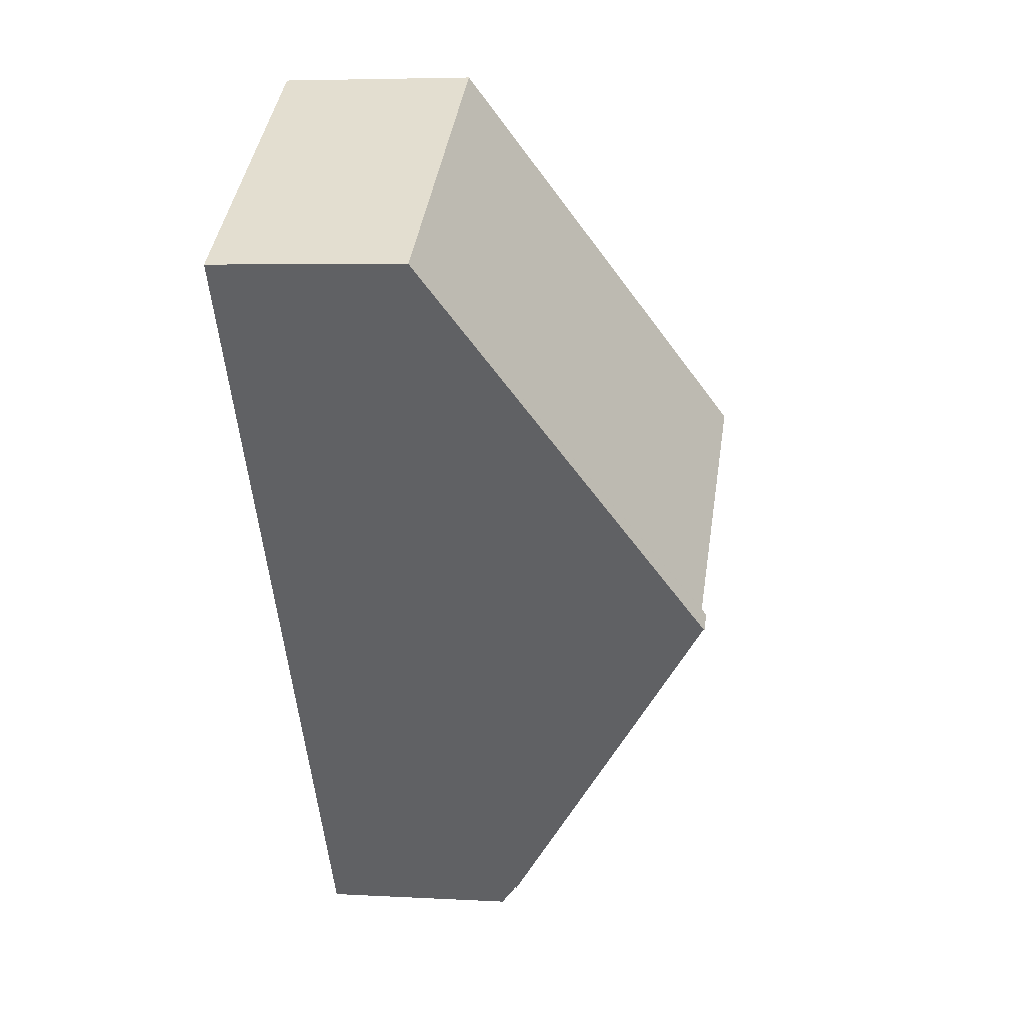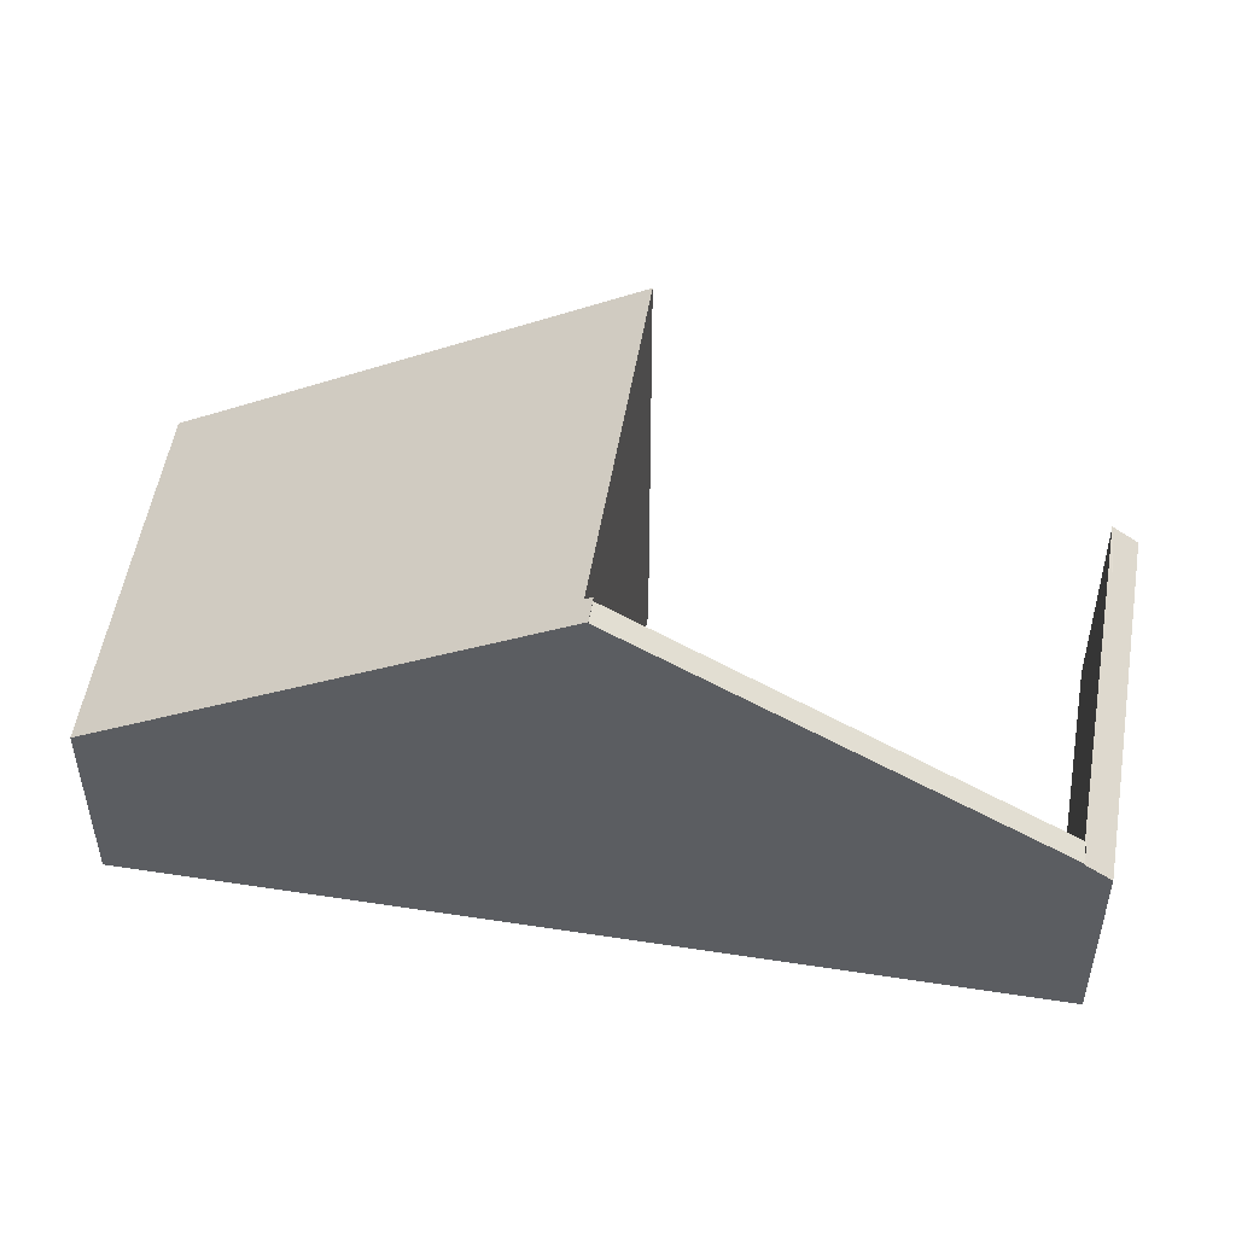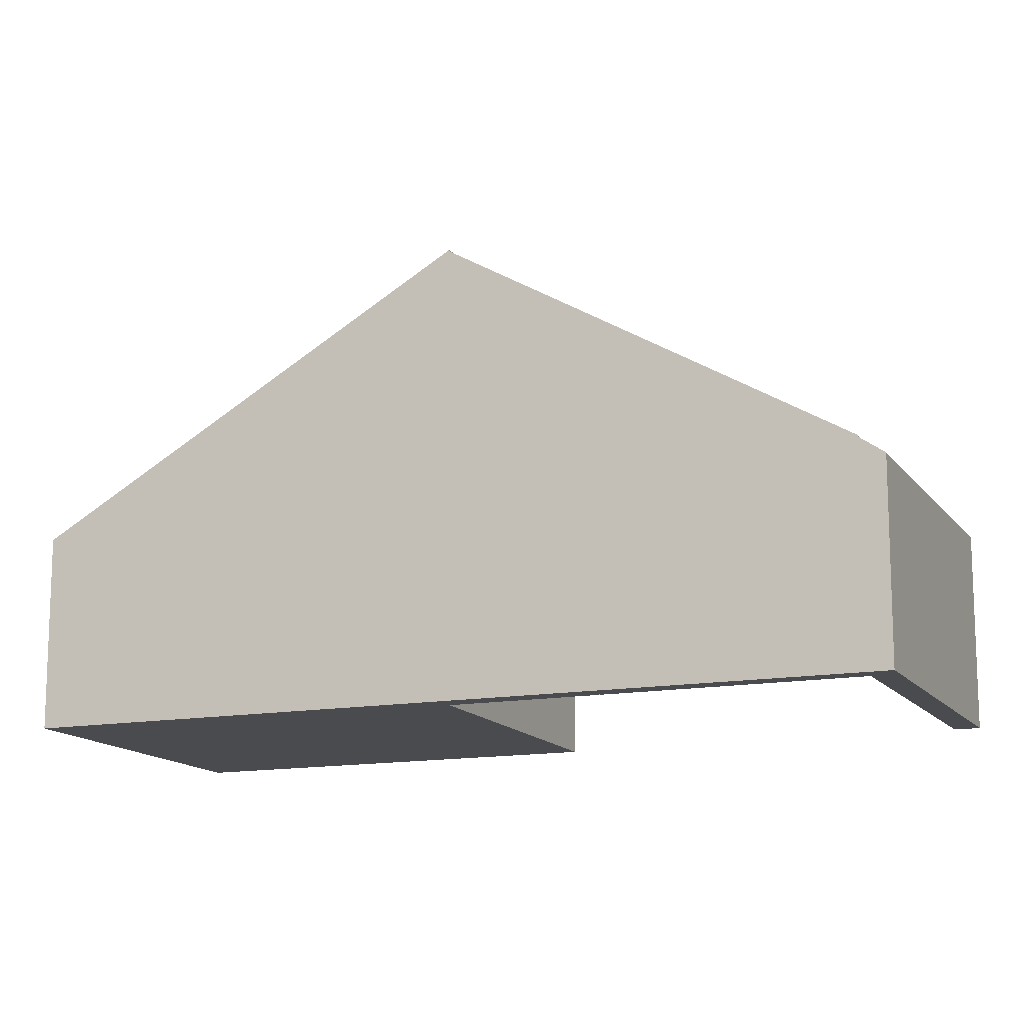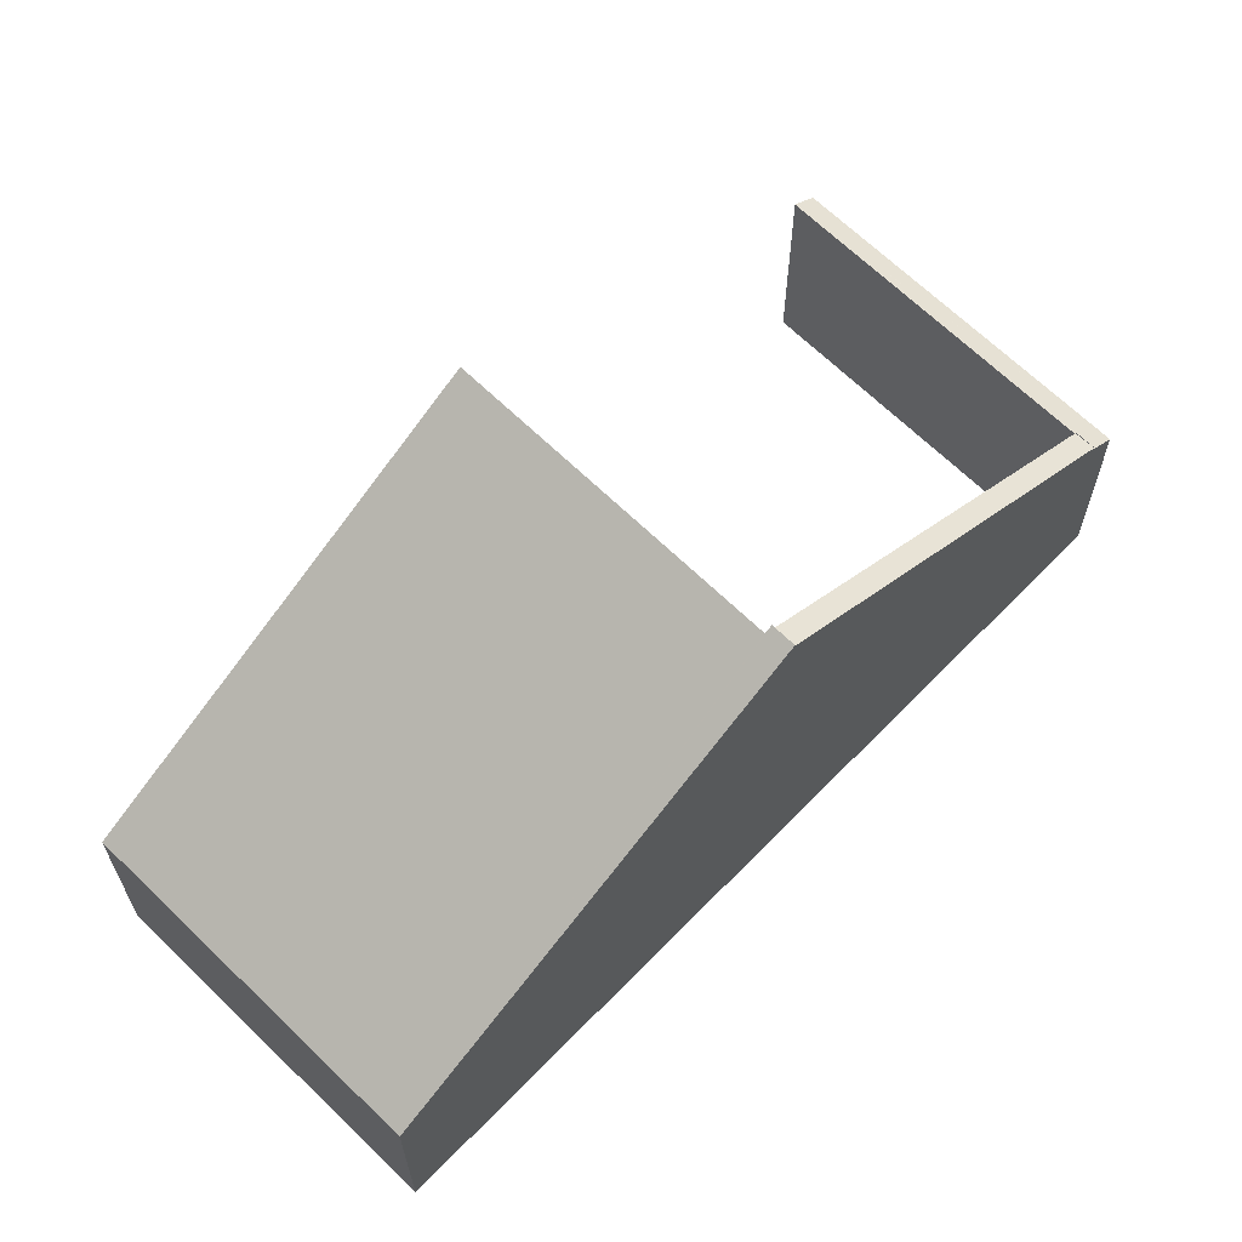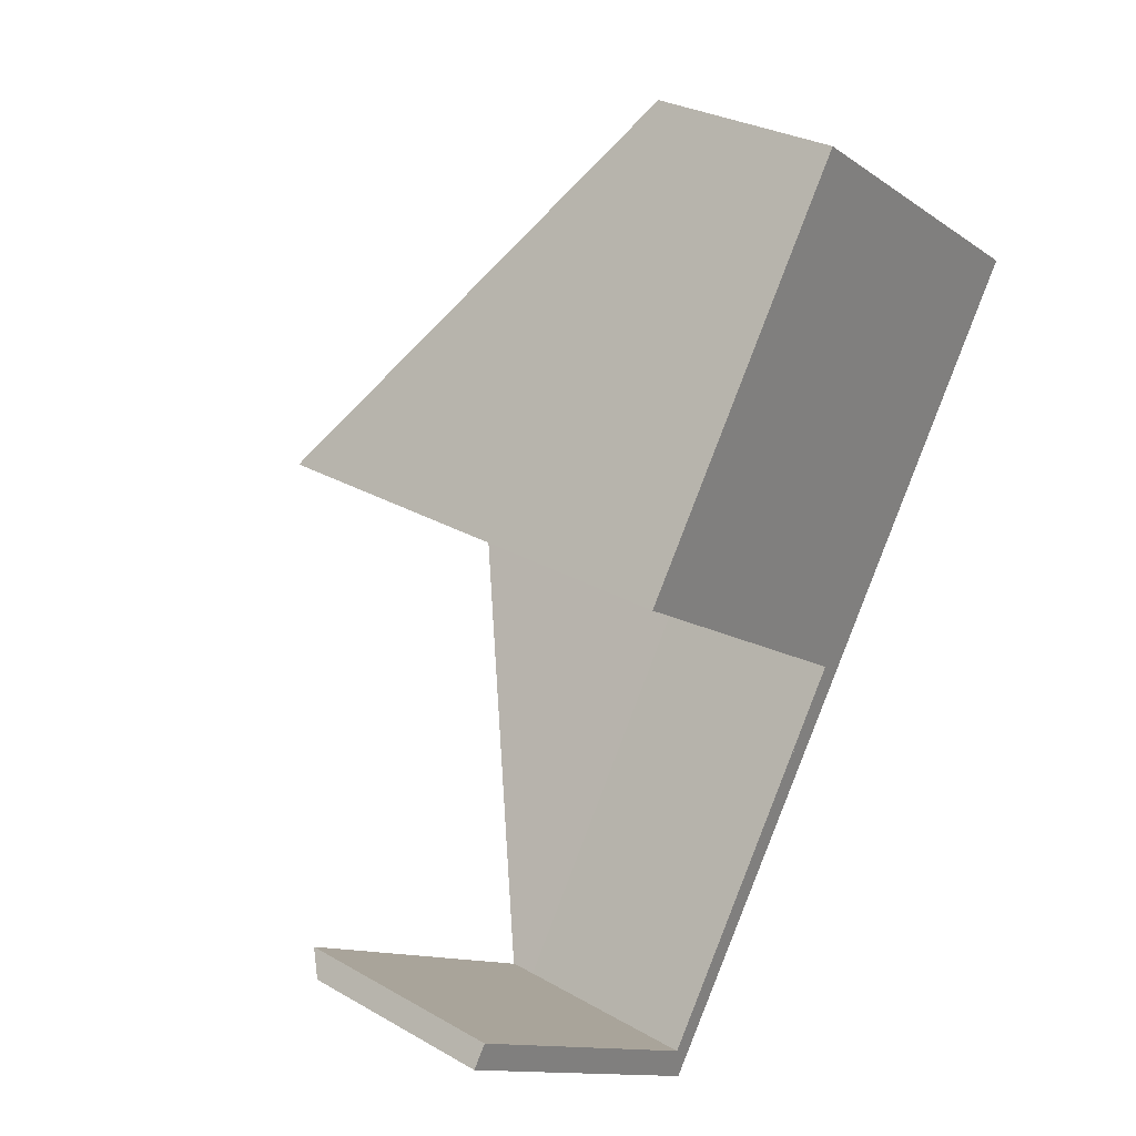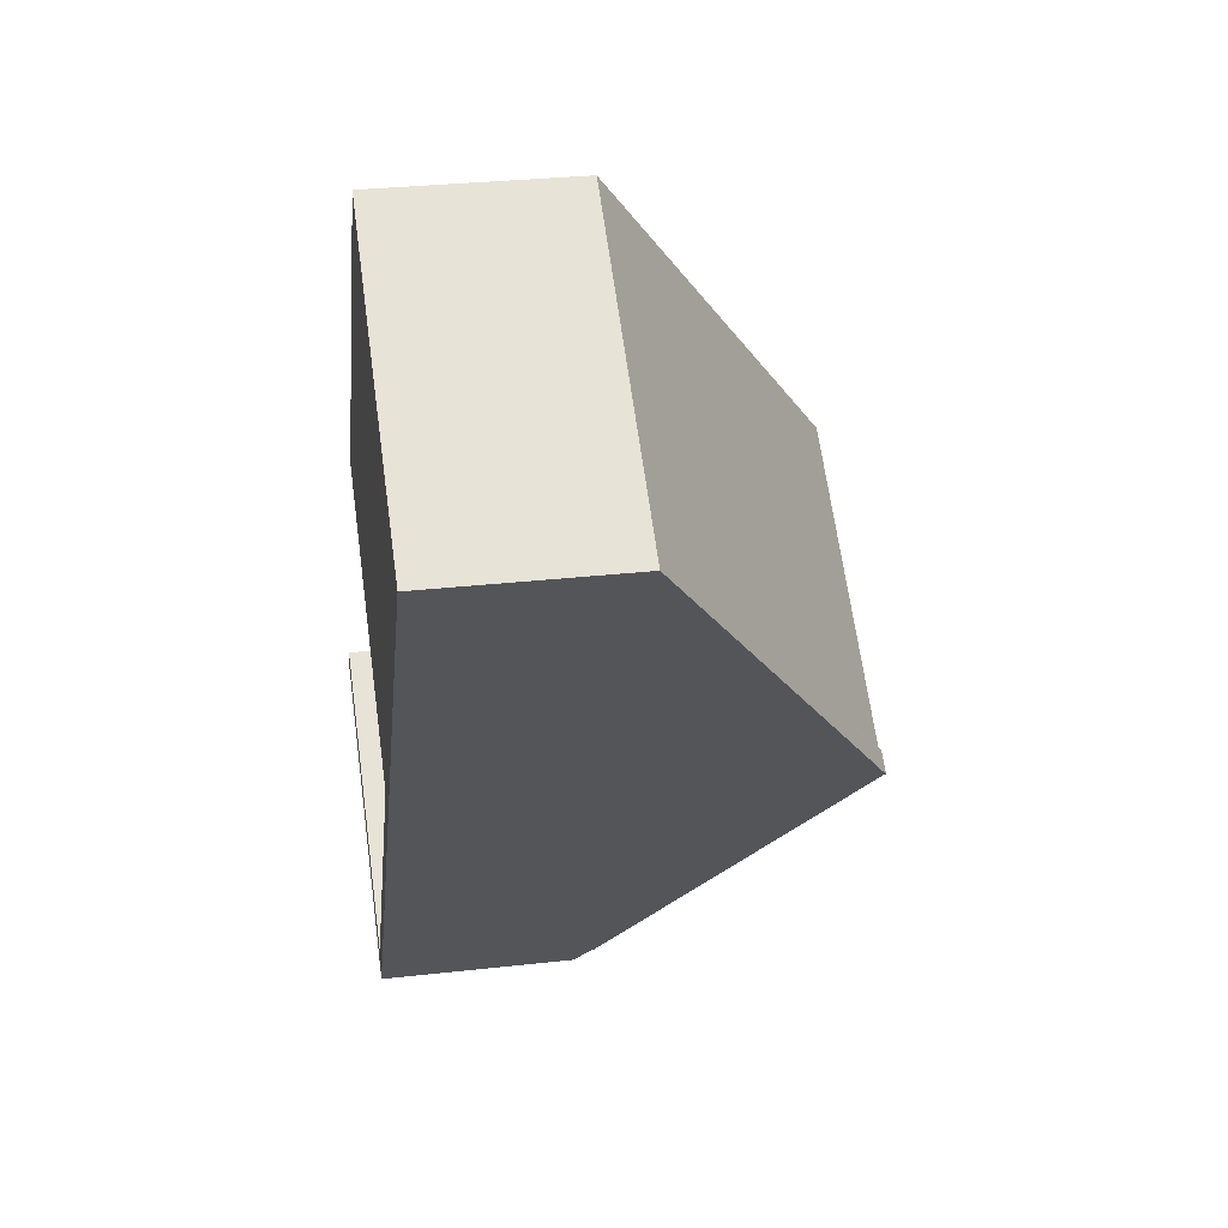
<metadata>
{"format":"obj","ext":"obj","renderer":"f3d","projection":"perspective","resolution":1024,"background":"white","views":[{"elev":5.3,"azim":99.8,"up":"+Z"},{"elev":52.3,"azim":133.1,"up":"+Y"},{"elev":-13.9,"azim":146.1,"up":"+Y"},{"elev":66.1,"azim":77.9,"up":"+Y"},{"elev":28.8,"azim":-49.5,"up":"+Z"},{"elev":30.2,"azim":80.7,"up":"+Z"}]}
</metadata>
<code>
v  3.951 2.56 -2.201
v  6.908 2.56 2.312
v  6.938 2.56 2.292
v  6.938 -1.403e-16 2.292
v  3.951 1.348e-16 -2.201
v  6.908 -1.416e-16 2.312
v  10.47 2.617 7.08
v  3.248 5.962 4.868
v  6.491 2.617 9.729
v  6.962 5.963 2.395
v  6.908 6.02 2.312
v  6.938 6.02 2.292
v  7.178 6.02 2.131
v  7.232 5.965 2.212
v  10.47 -4.335e-16 7.08
v  7.232 -1.354e-16 2.212
v  7.178 -1.305e-16 2.131
v  6.962 -1.467e-16 2.395
v  3.248 -2.981e-16 4.868
v  6.491 -5.957e-16 9.729
v  7.178 6 2.131
v  3.951 2.909 -2.201
v  6.938 6 2.292
v  4.18 2.9 -2.373
v  4.18 1.453e-16 -2.373
v  3.939 2.9 -2.213
v  3.939 1.355e-16 -2.213
v  3.951 2.891 -2.201
v  3.939 2.88 -2.213
v  0.206 2.88 0.272
v  0.189 2.88 0.283
v  0.018 2.648 -0.012
v  0 2.648 1.621e-16
v  3.991 2.648 -2.656
v  4.18 2.88 -2.373
v  3.991 1.626e-16 -2.656
v  0.189 -1.733e-17 0.283
v  0.206 -1.666e-17 0.272
v  0.018 7.348e-19 -0.012
v  0 0 0
g defaultobject
f 1 2 3
f 4 1 3
f 1 4 5
f 5 2 1
f 2 5 6
f 6 3 2
f 3 6 4
f 6 5 4
f 7 8 9
f 8 7 10
f 10 7 11
f 11 7 12
f 12 7 13
f 13 7 14
f 15 14 7
f 14 15 16
f 14 16 13
f 13 16 17
f 17 12 13
f 12 17 11
f 11 17 6
f 6 17 4
f 18 8 10
f 8 18 19
f 6 10 11
f 10 6 18
f 19 9 8
f 9 19 20
f 20 7 9
f 7 20 15
f 15 17 16
f 17 15 4
f 4 15 18
f 18 15 20
f 4 18 6
f 18 20 19
f 21 22 23
f 22 21 24
f 22 4 23
f 4 22 5
f 4 21 23
f 21 4 17
f 17 24 21
f 24 17 25
f 25 26 24
f 26 25 27
f 25 5 27
f 5 17 4
f 17 5 25
f 28 29 30
f 31 32 33
f 32 31 34
f 34 31 30
f 34 30 29
f 34 29 35
f 25 34 35
f 34 25 36
f 27 35 29
f 35 27 25
f 37 30 31
f 30 37 28
f 28 37 5
f 5 37 38
f 36 32 34
f 32 36 39
f 32 39 33
f 33 39 40
f 33 37 31
f 37 33 40
f 39 37 40
f 37 39 36
f 37 36 38
f 38 36 27
f 27 36 25
f 5 38 27

</code>
